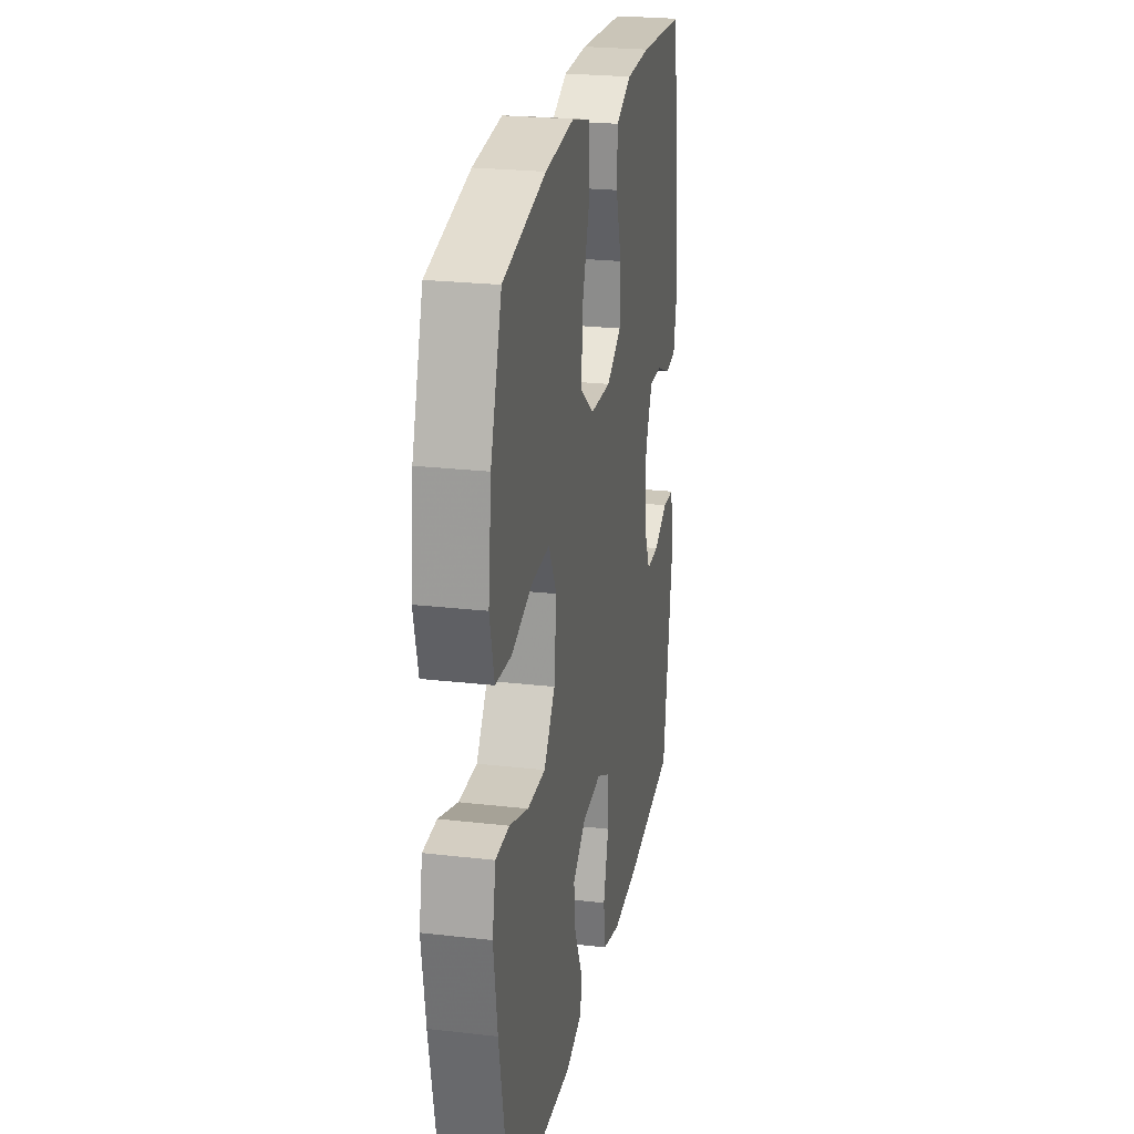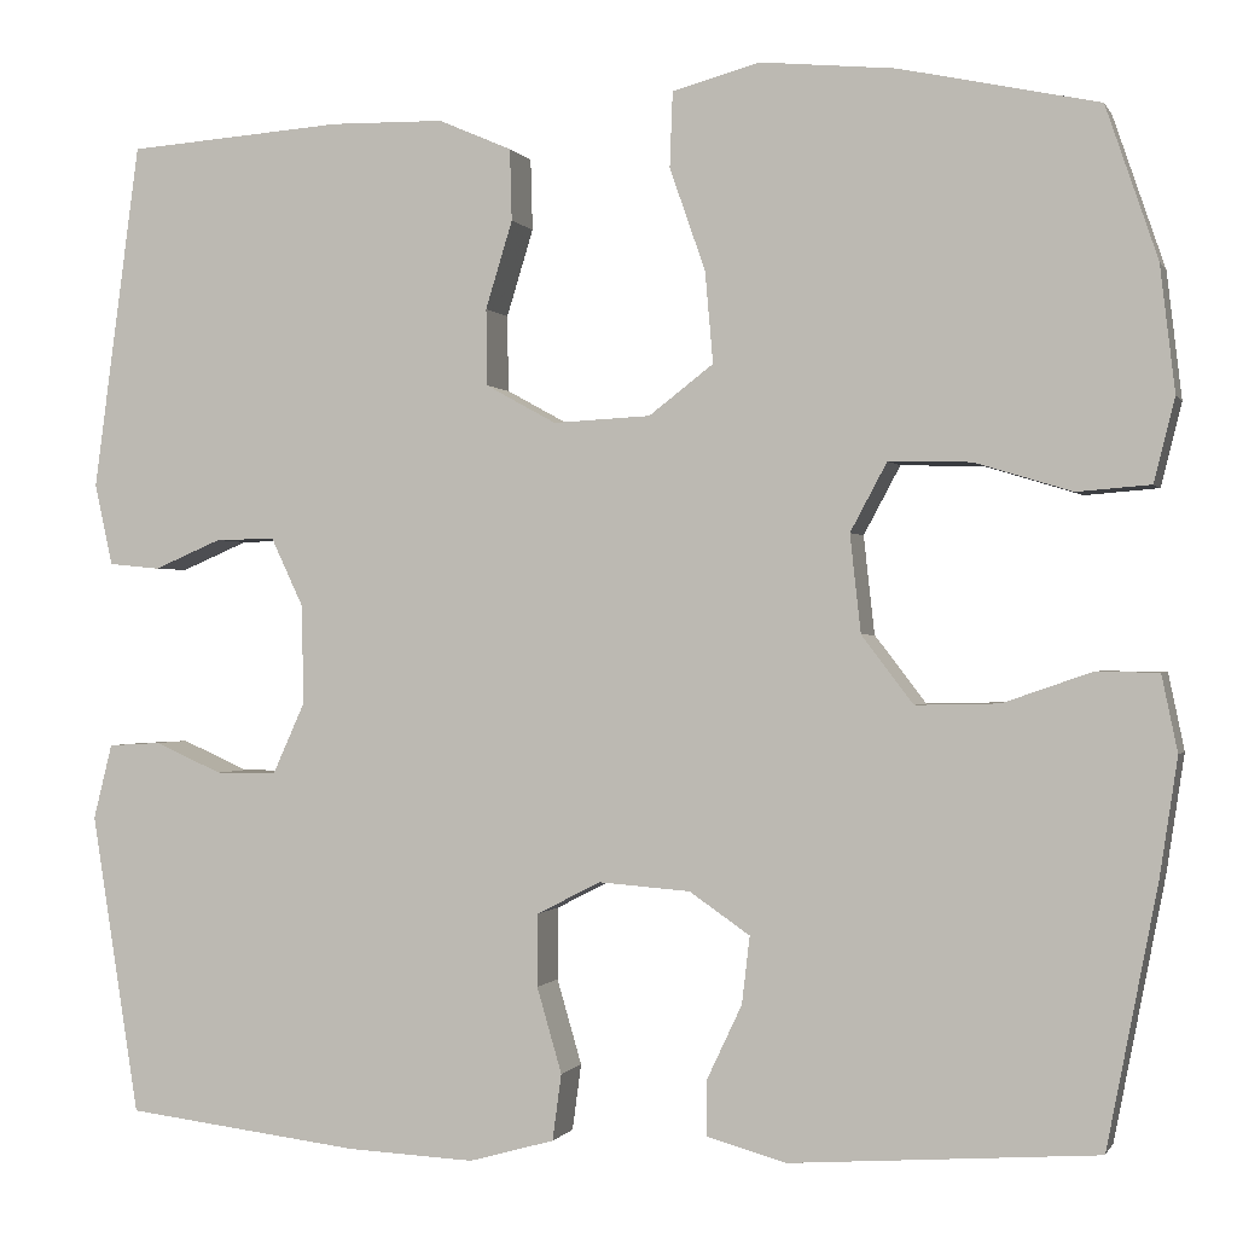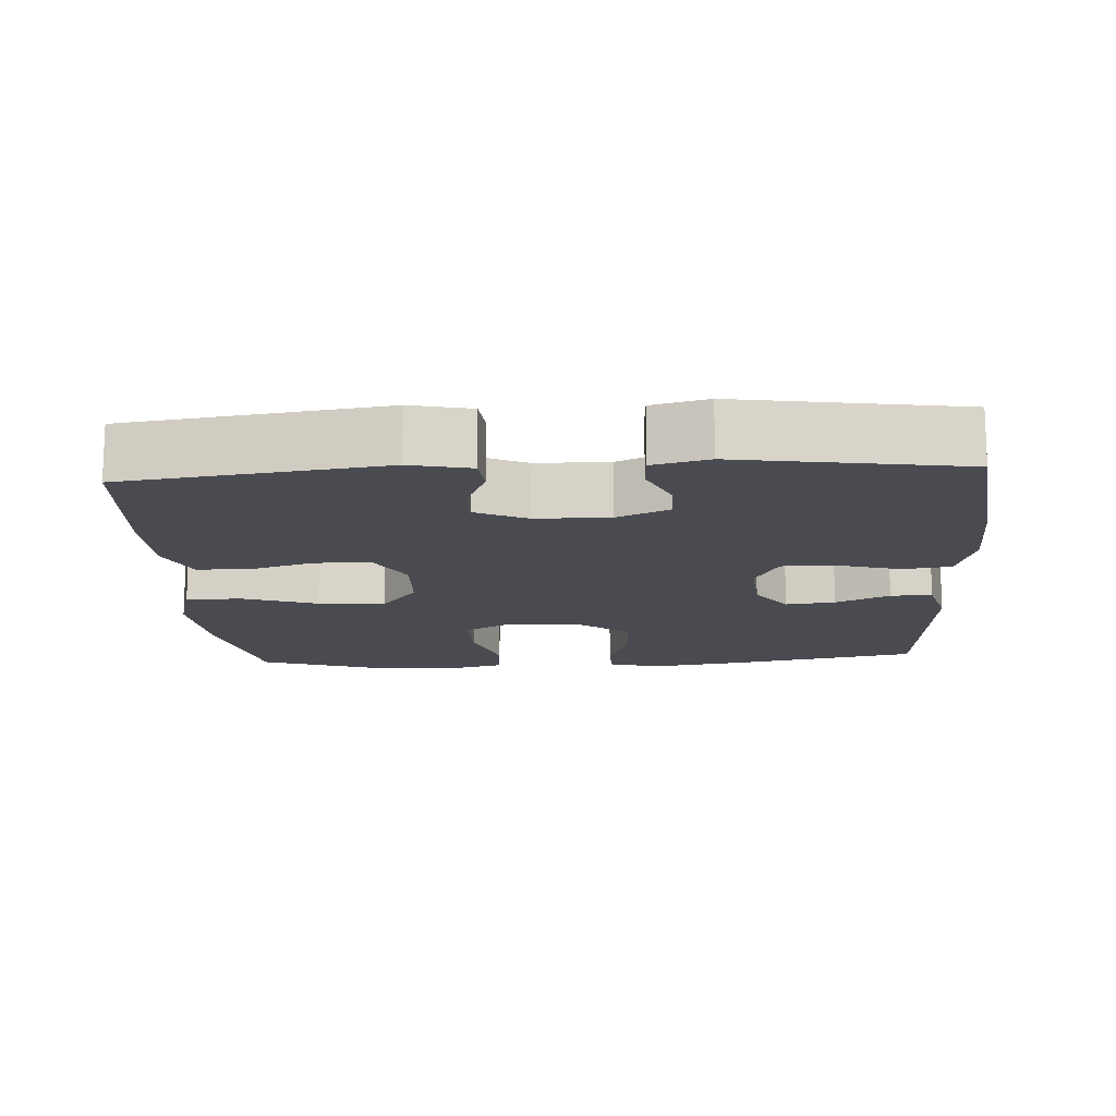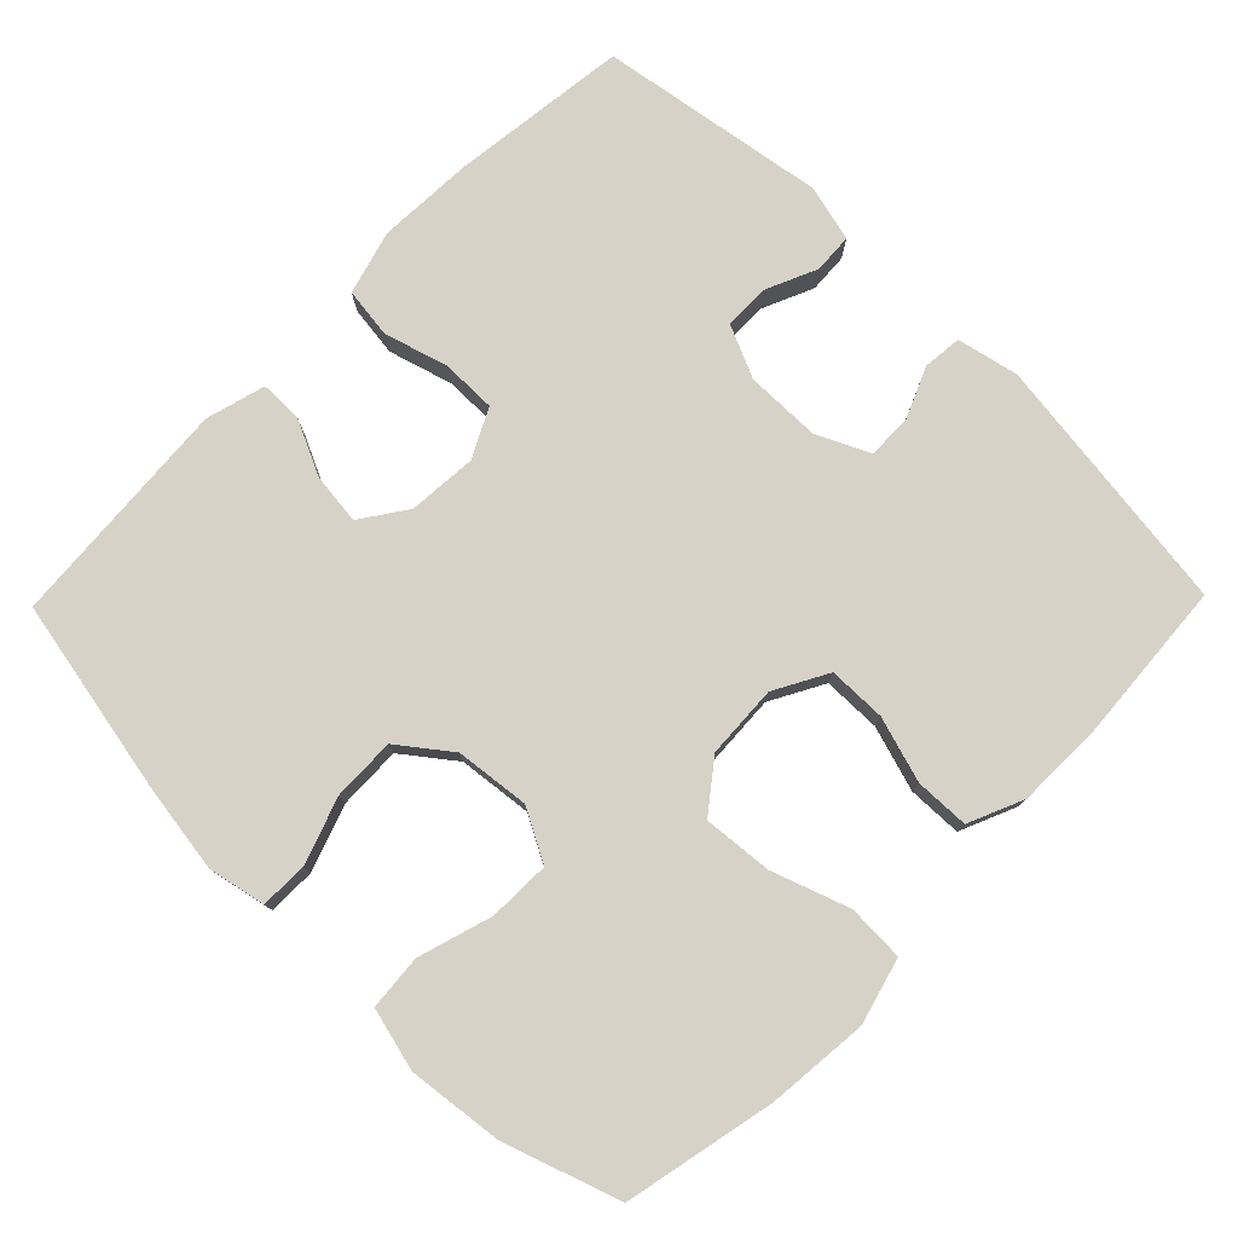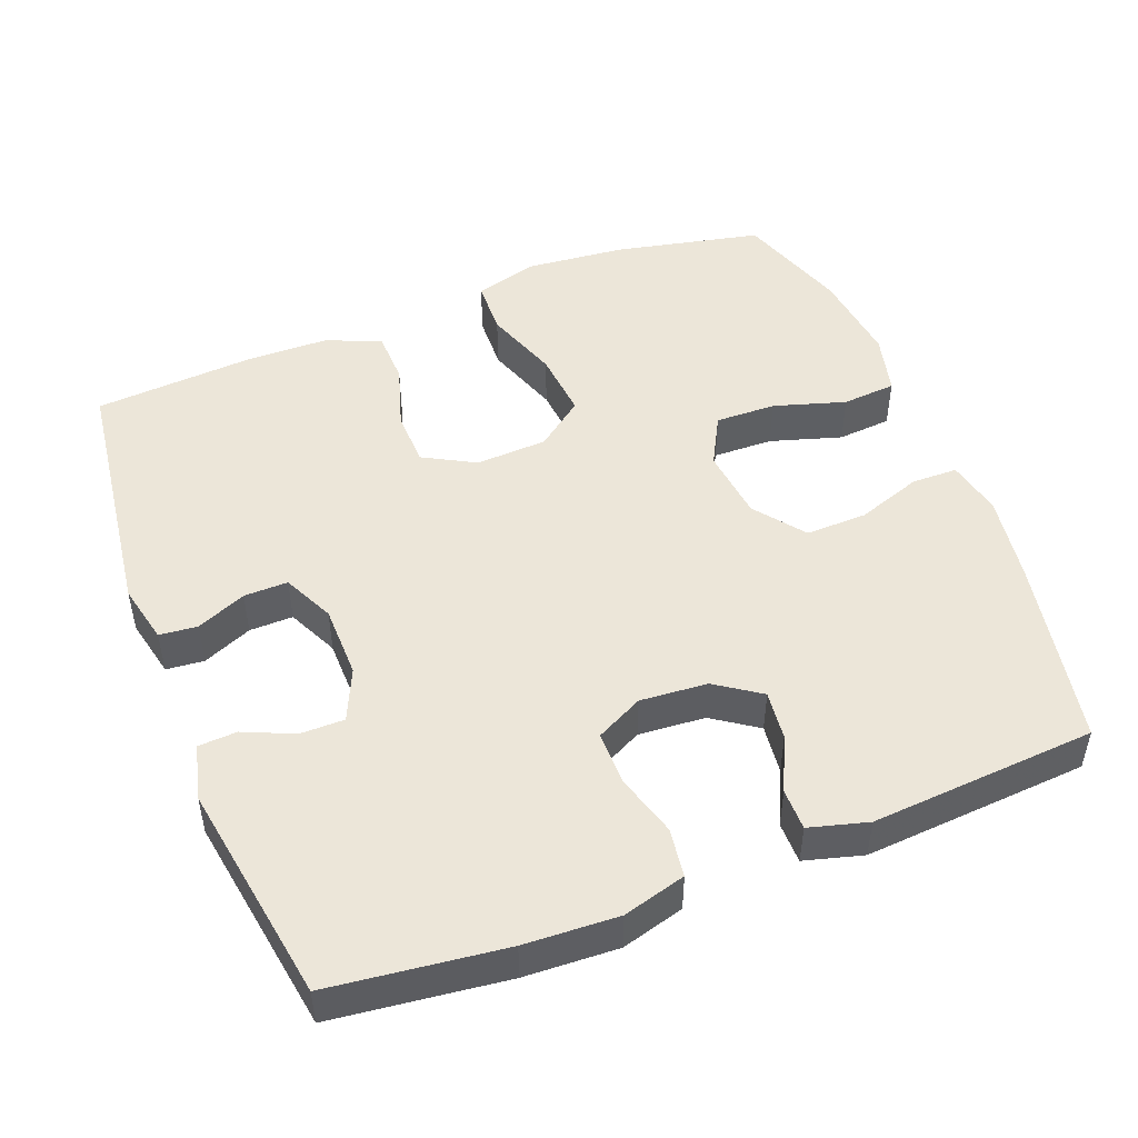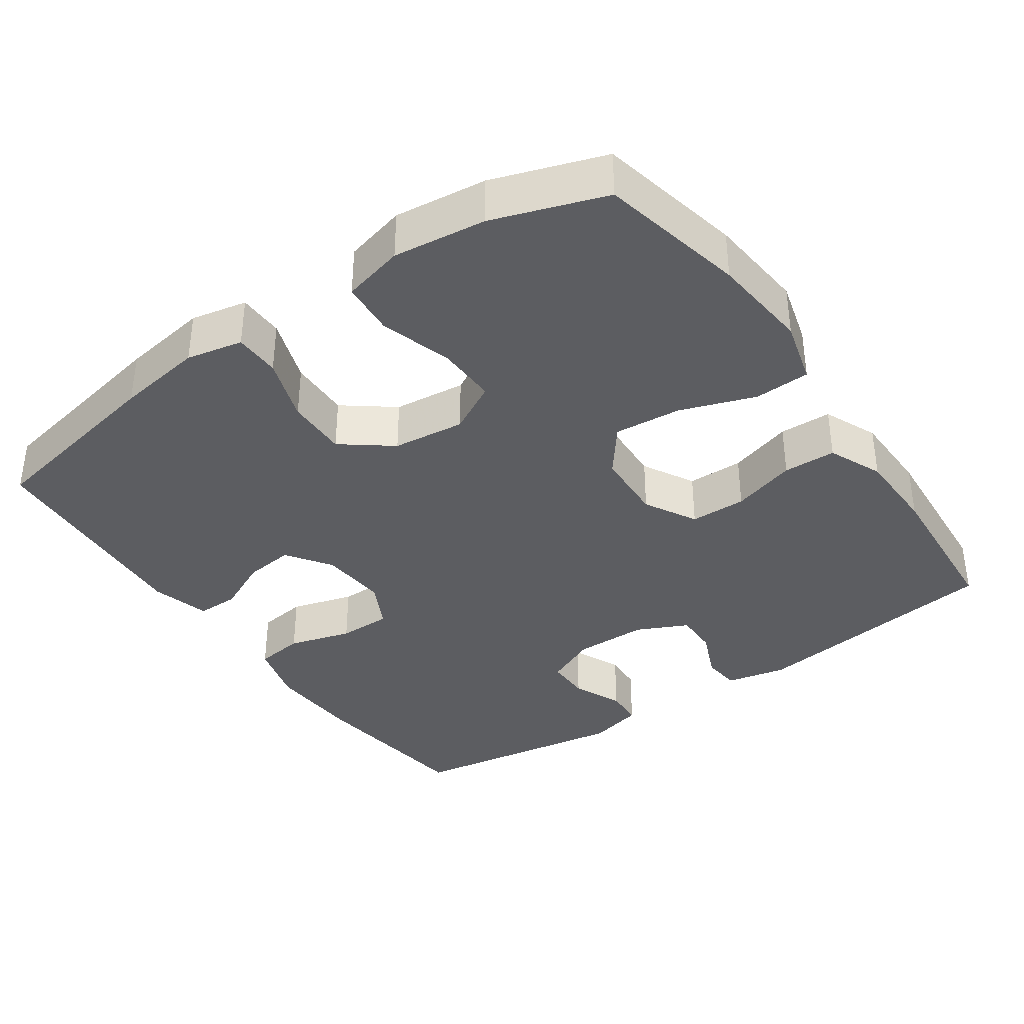
<metadata>
{"format":"obj","ext":"obj","renderer":"f3d","projection":"perspective","resolution":1024,"background":"white","views":[{"elev":24.5,"azim":-79.3,"up":"+Z"},{"elev":-0.4,"azim":-164.3,"up":"+Z"},{"elev":-14.5,"azim":93.5,"up":"+Y"},{"elev":77.8,"azim":-45.6,"up":"+Y"},{"elev":48.8,"azim":158.7,"up":"+Y"},{"elev":-36.8,"azim":-55.2,"up":"+Y"}]}
</metadata>
<code>
v 0.5 0.07 0.5
v 0.547 0.07 0.15
v 0.529 0.07 0.068
v 0.477 0.07 0.063
v 0.409 0.07 0.092
v 0.349 0.07 0.093
v 0.316 0.07 0.023
v 0.315 0.07 -0.077
v 0.347 0.07 -0.148
v 0.408 0.07 -0.148
v 0.476 0.07 -0.118
v 0.529 0.07 -0.121
v 0.548 0.07 -0.197
v 0.5 0.07 -0.5
v 0.262 0.07 -0.529
v 0.134 0.07 -0.535
v 0.048 0.07 -0.511
v 0.039 0.07 -0.444
v 0.064 0.07 -0.358
v 0.064 0.07 -0.285
v -0.001 0.07 -0.252
v -0.093 0.07 -0.259
v -0.154 0.07 -0.301
v -0.146 0.07 -0.369
v -0.111 0.07 -0.443
v -0.111 0.07 -0.5
v -0.191 0.07 -0.522
v -0.5 0.07 -0.5
v -0.551 0.07 -0.238
v -0.569 0.07 -0.119
v -0.553 0.07 -0.042
v -0.49 0.07 -0.041
v -0.401 0.07 -0.072
v -0.317 0.07 -0.074
v -0.265 0.07 -0.006
v -0.254 0.07 0.093
v -0.291 0.07 0.162
v -0.374 0.07 0.16
v -0.472 0.07 0.13
v -0.546 0.07 0.136
v -0.567 0.07 0.22
v -0.552 0.07 0.347
v -0.5 0.07 0.5
v -0.3 0.07 0.543
v -0.164 0.07 0.556
v -0.076 0.07 0.532
v -0.073 0.07 0.456
v -0.109 0.07 0.353
v -0.117 0.07 0.261
v -0.052 0.07 0.211
v 0.046 0.07 0.206
v 0.117 0.07 0.245
v 0.118 0.07 0.322
v 0.091 0.07 0.41
v 0.093 0.07 0.482
v 0.167 0.07 0.514
v 0.281 0.07 0.516
v 0.5 0 0.5
v 0.547 0 0.15
v 0.529 0 0.068
v 0.477 0 0.063
v 0.409 0 0.092
v 0.349 0 0.093
v 0.316 0 0.023
v 0.315 0 -0.077
v 0.347 0 -0.148
v 0.408 0 -0.148
v 0.476 0 -0.118
v 0.529 0 -0.121
v 0.548 0 -0.197
v 0.5 0 -0.5
v 0.262 0 -0.529
v 0.134 0 -0.535
v 0.048 0 -0.511
v 0.039 0 -0.444
v 0.064 0 -0.358
v 0.064 0 -0.285
v -0.001 0 -0.252
v -0.093 0 -0.259
v -0.154 0 -0.301
v -0.146 0 -0.369
v -0.111 0 -0.443
v -0.111 0 -0.5
v -0.191 0 -0.522
v -0.5 0 -0.5
v -0.551 0 -0.238
v -0.569 0 -0.119
v -0.553 0 -0.042
v -0.49 0 -0.041
v -0.401 0 -0.072
v -0.317 0 -0.074
v -0.265 0 -0.006
v -0.254 0 0.093
v -0.291 0 0.162
v -0.374 0 0.16
v -0.472 0 0.13
v -0.546 0 0.136
v -0.567 0 0.22
v -0.552 0 0.347
v -0.5 0 0.5
v -0.3 0 0.543
v -0.164 0 0.556
v -0.076 0 0.532
v -0.073 0 0.456
v -0.109 0 0.353
v -0.117 0 0.261
v -0.052 0 0.211
v 0.046 0 0.206
v 0.117 0 0.245
v 0.118 0 0.322
v 0.091 0 0.41
v 0.093 0 0.482
v 0.167 0 0.514
v 0.281 0 0.516
f 53 54 55 56
f 52 53 56 57
f 45 46 47 48
f 45 48 49
f 44 45 49
f 43 44 49
f 42 43 49 50
f 38 39 40 41
f 37 38 41 42
f 30 31 32 33
f 30 33 34
f 29 30 34
f 28 29 34
f 27 28 34 35
f 24 25 26 27
f 23 24 27 35
f 16 17 18 19
f 16 19 20
f 15 16 20
f 14 15 20
f 13 14 20 21
f 10 11 12 13
f 9 10 13 21
f 2 3 4 5
f 2 5 6
f 52 57 1 2
f 51 52 2 6
f 50 51 6 7
f 37 42 50 7
f 36 37 7 8
f 22 23 35 36
f 21 22 36
f 8 9 21 36
f 113 112 111 110
f 114 113 110 109
f 105 104 103 102
f 106 105 102
f 106 102 101
f 106 101 100
f 107 106 100 99
f 98 97 96 95
f 99 98 95 94
f 90 89 88 87
f 91 90 87
f 91 87 86
f 91 86 85
f 92 91 85 84
f 84 83 82 81
f 92 84 81 80
f 76 75 74 73
f 77 76 73
f 77 73 72
f 77 72 71
f 78 77 71 70
f 70 69 68 67
f 78 70 67 66
f 62 61 60 59
f 63 62 59
f 59 58 114 109
f 63 59 109 108
f 64 63 108 107
f 64 107 99 94
f 65 64 94 93
f 93 92 80 79
f 93 79 78
f 93 78 66 65
f 1 58 59 2
f 2 59 60 3
f 3 60 61 4
f 4 61 62 5
f 5 62 63 6
f 6 63 64 7
f 7 64 65 8
f 8 65 66 9
f 9 66 67 10
f 10 67 68 11
f 11 68 69 12
f 12 69 70 13
f 13 70 71 14
f 14 71 72 15
f 15 72 73 16
f 16 73 74 17
f 17 74 75 18
f 18 75 76 19
f 19 76 77 20
f 20 77 78 21
f 21 78 79 22
f 22 79 80 23
f 23 80 81 24
f 24 81 82 25
f 25 82 83 26
f 26 83 84 27
f 27 84 85 28
f 28 85 86 29
f 29 86 87 30
f 30 87 88 31
f 31 88 89 32
f 32 89 90 33
f 33 90 91 34
f 34 91 92 35
f 35 92 93 36
f 36 93 94 37
f 37 94 95 38
f 38 95 96 39
f 39 96 97 40
f 40 97 98 41
f 41 98 99 42
f 42 99 100 43
f 43 100 101 44
f 44 101 102 45
f 45 102 103 46
f 46 103 104 47
f 47 104 105 48
f 48 105 106 49
f 49 106 107 50
f 50 107 108 51
f 51 108 109 52
f 52 109 110 53
f 53 110 111 54
f 54 111 112 55
f 55 112 113 56
f 56 113 114 57
f 57 114 58 1

</code>
